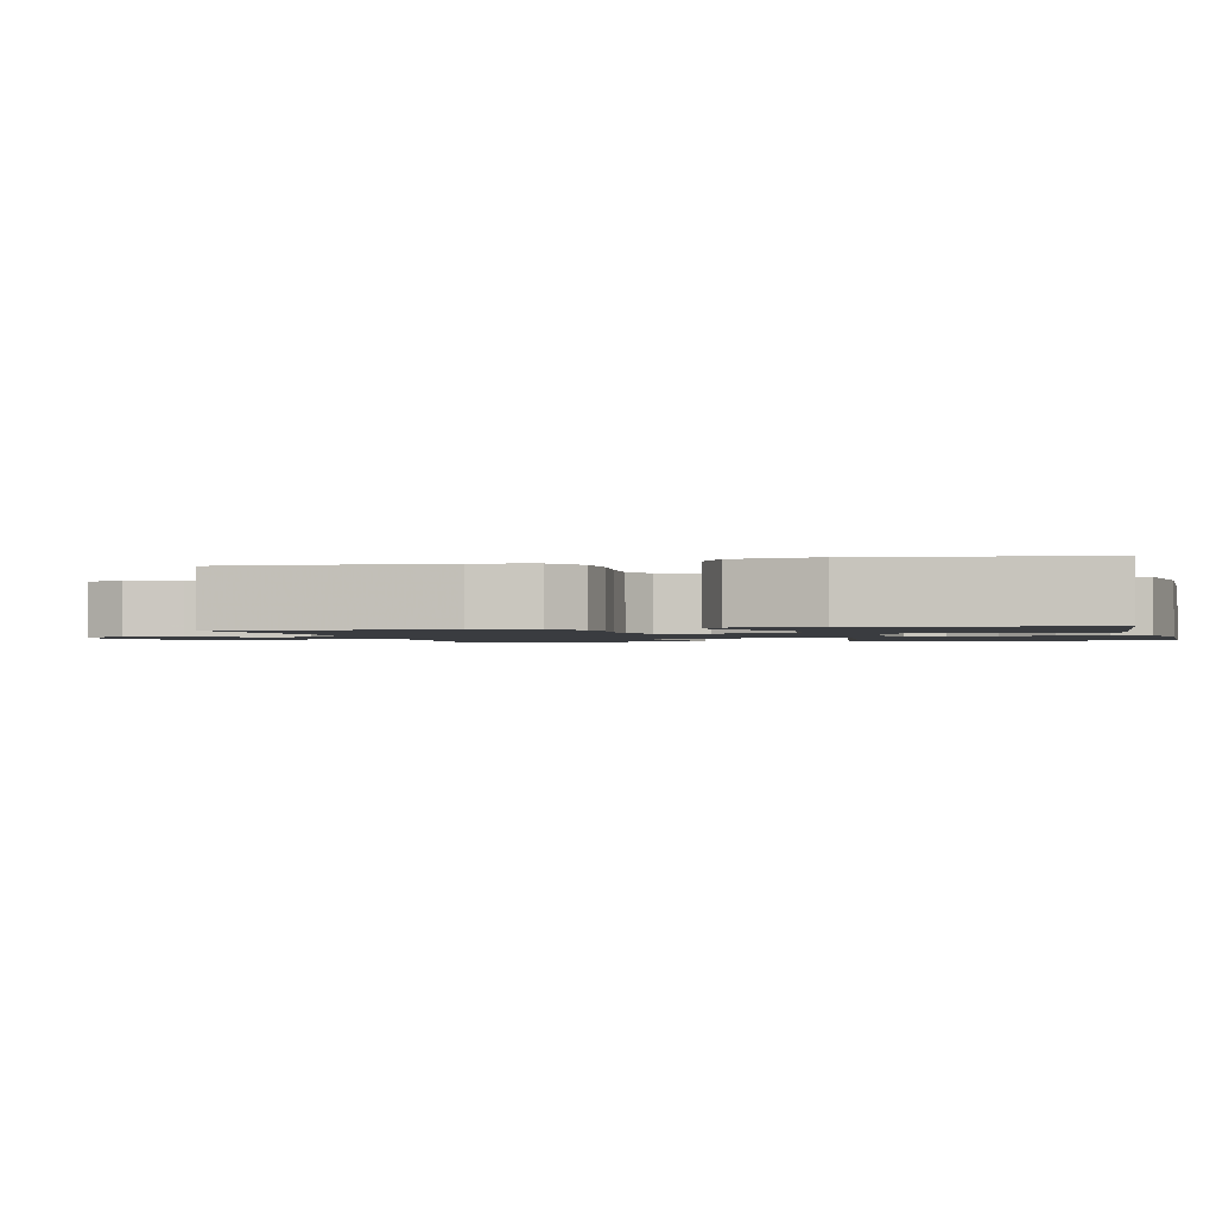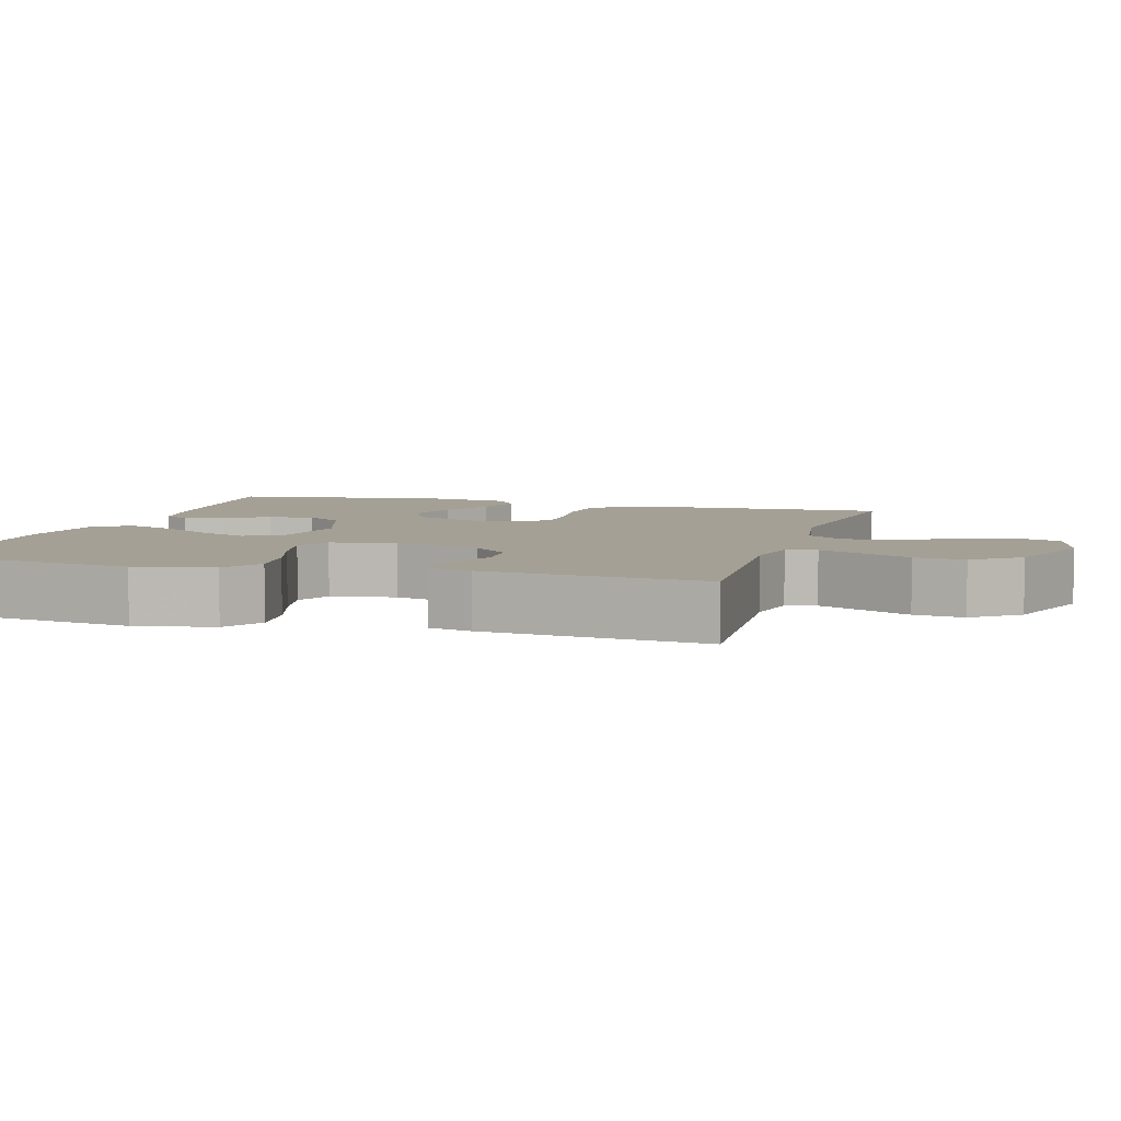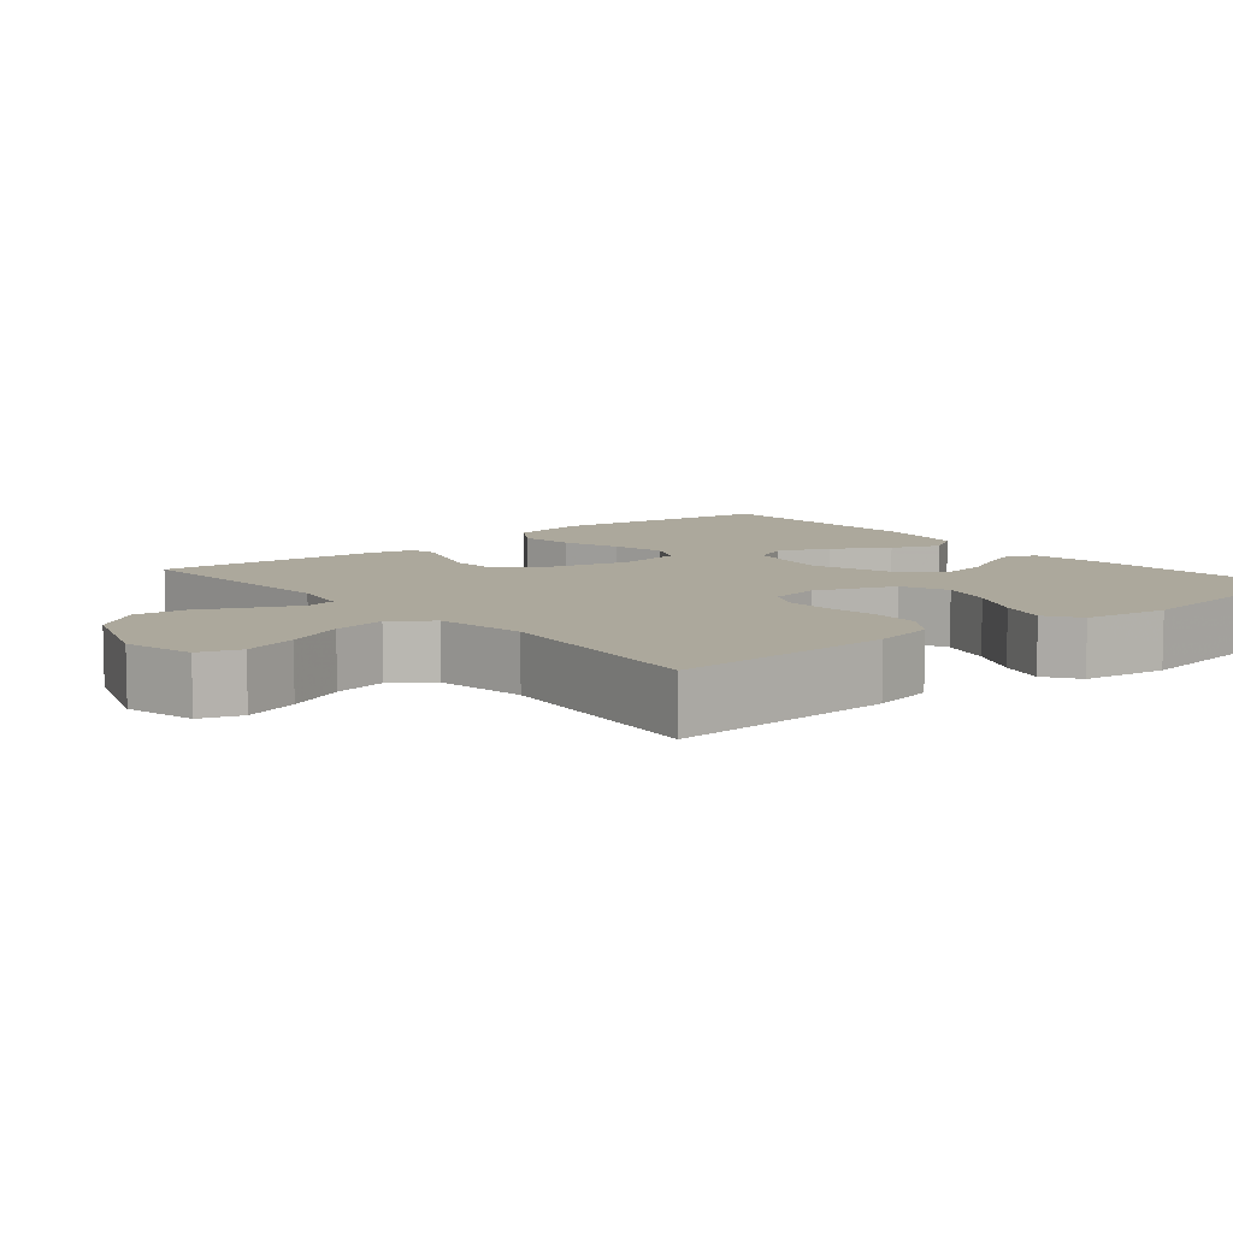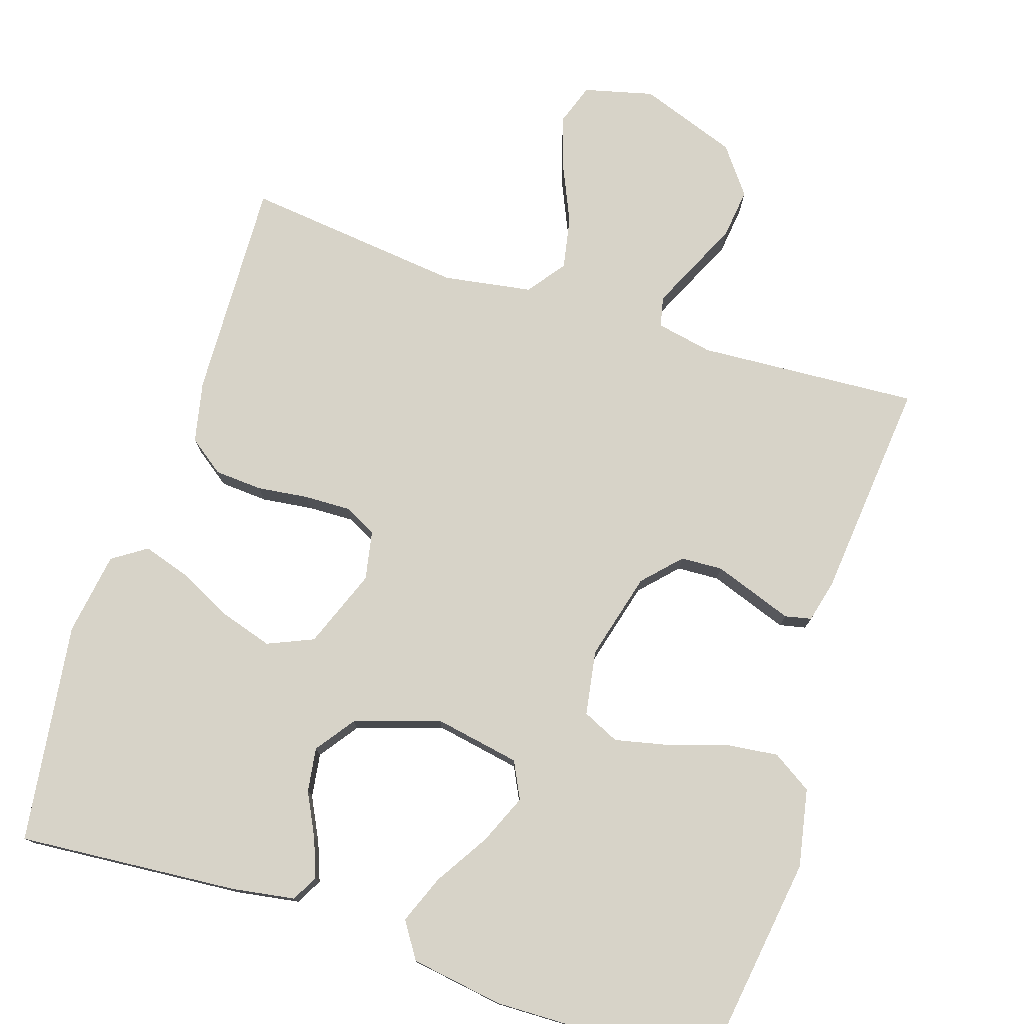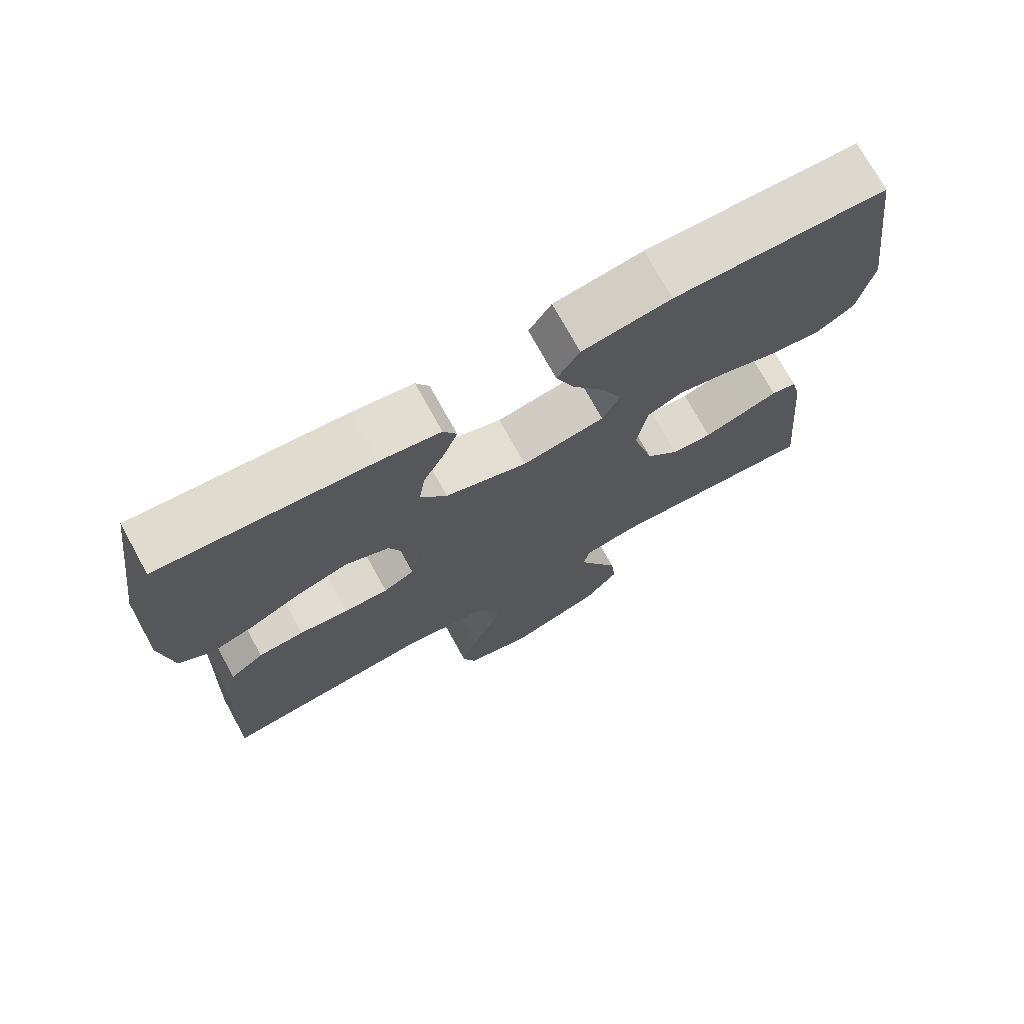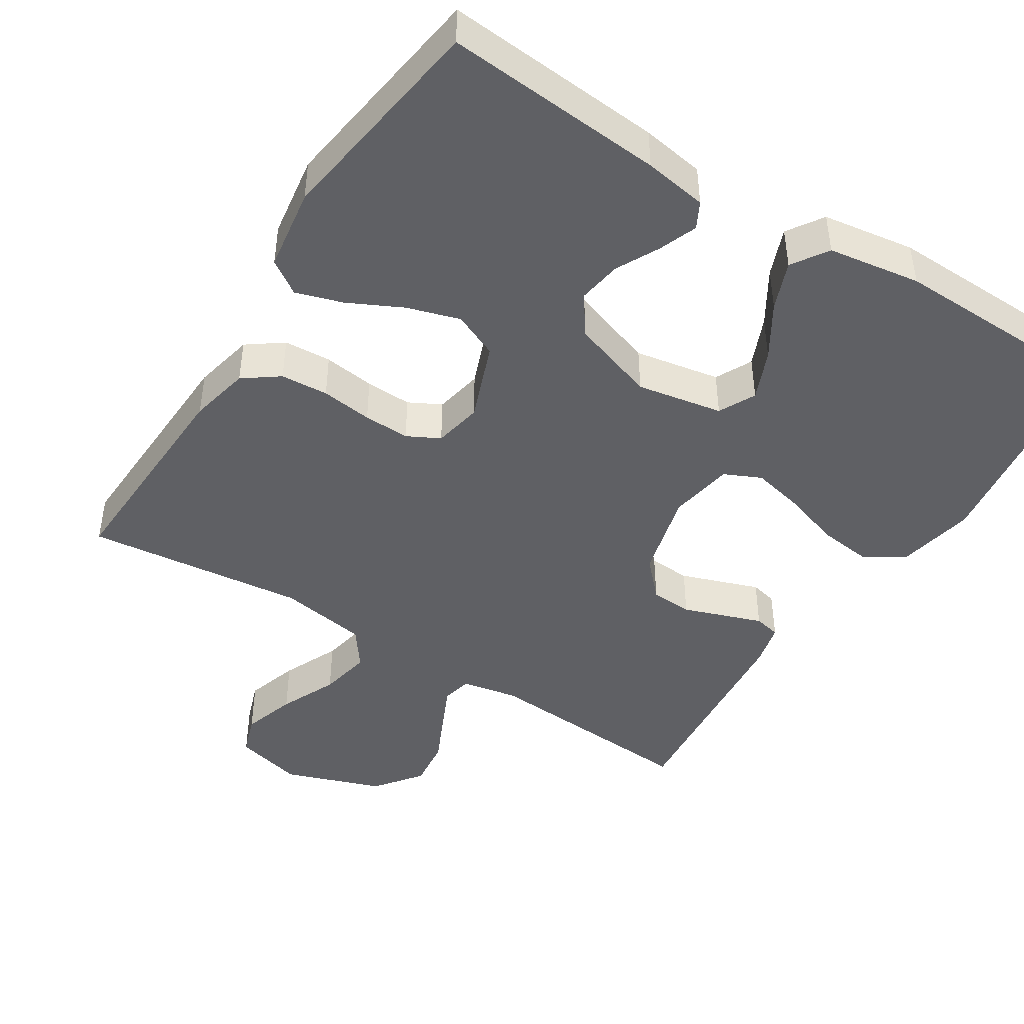
<metadata>
{"format":"obj","ext":"obj","renderer":"f3d","projection":"perspective","resolution":1024,"background":"white","views":[{"elev":-1.5,"azim":-75.8,"up":"+Y"},{"elev":5.8,"azim":106.6,"up":"+Y"},{"elev":8.5,"azim":-129.6,"up":"+Y"},{"elev":76.8,"azim":18.1,"up":"+Y"},{"elev":73.5,"azim":-28.9,"up":"+Z"},{"elev":-44.9,"azim":-32.3,"up":"+Y"}]}
</metadata>
<code>
v 0.5 0.07 0.5
v 0.542 0.07 0.2
v 0.521 0.07 0.094
v 0.467 0.07 0.06
v 0.394 0.07 0.069
v 0.315 0.07 0.095
v 0.244 0.07 0.111
v 0.194 0.07 0.088
v 0.179 0.07 0
v 0.21 0.07 -0.119
v 0.257 0.07 -0.169
v 0.314 0.07 -0.172
v 0.371 0.07 -0.152
v 0.422 0.07 -0.134
v 0.458 0.07 -0.142
v 0.472 0.07 -0.2
v 0.5 0.07 -0.5
v 0.2 0.07 -0.48
v 0.123 0.07 -0.495
v 0.114 0.07 -0.536
v 0.141 0.07 -0.594
v 0.173 0.07 -0.662
v 0.181 0.07 -0.73
v 0.133 0.07 -0.793
v 0 0.07 -0.84
v -0.094 0.07 -0.816
v -0.113 0.07 -0.761
v -0.09 0.07 -0.688
v -0.055 0.07 -0.61
v -0.041 0.07 -0.539
v -0.079 0.07 -0.487
v -0.2 0.07 -0.467
v -0.5 0.07 -0.5
v -0.488 0.07 -0.2
v -0.47 0.07 -0.117
v -0.422 0.07 -0.082
v -0.357 0.07 -0.078
v -0.287 0.07 -0.087
v -0.224 0.07 -0.089
v -0.18 0.07 -0.066
v -0.167 0.07 0
v -0.208 0.07 0.107
v -0.27 0.07 0.134
v -0.342 0.07 0.112
v -0.415 0.07 0.076
v -0.479 0.07 0.056
v -0.525 0.07 0.087
v -0.542 0.07 0.2
v -0.5 0.07 0.5
v -0.2 0.07 0.475
v -0.114 0.07 0.461
v -0.095 0.07 0.425
v -0.115 0.07 0.373
v -0.145 0.07 0.314
v -0.154 0.07 0.254
v -0.116 0.07 0.201
v 0 0.07 0.162
v 0.117 0.07 0.183
v 0.142 0.07 0.233
v 0.113 0.07 0.301
v 0.068 0.07 0.374
v 0.042 0.07 0.44
v 0.074 0.07 0.489
v 0.2 0.07 0.508
v 0.5 0 0.5
v 0.542 0 0.2
v 0.521 0 0.094
v 0.467 0 0.06
v 0.394 0 0.069
v 0.315 0 0.095
v 0.244 0 0.111
v 0.194 0 0.088
v 0.179 0 0
v 0.21 0 -0.119
v 0.257 0 -0.169
v 0.314 0 -0.172
v 0.371 0 -0.152
v 0.422 0 -0.134
v 0.458 0 -0.142
v 0.472 0 -0.2
v 0.5 0 -0.5
v 0.2 0 -0.48
v 0.123 0 -0.495
v 0.114 0 -0.536
v 0.141 0 -0.594
v 0.173 0 -0.662
v 0.181 0 -0.73
v 0.133 0 -0.793
v 0 0 -0.84
v -0.094 0 -0.816
v -0.113 0 -0.761
v -0.09 0 -0.688
v -0.055 0 -0.61
v -0.041 0 -0.539
v -0.079 0 -0.487
v -0.2 0 -0.467
v -0.5 0 -0.5
v -0.488 0 -0.2
v -0.47 0 -0.117
v -0.422 0 -0.082
v -0.357 0 -0.078
v -0.287 0 -0.087
v -0.224 0 -0.089
v -0.18 0 -0.066
v -0.167 0 0
v -0.208 0 0.107
v -0.27 0 0.134
v -0.342 0 0.112
v -0.415 0 0.076
v -0.479 0 0.056
v -0.525 0 0.087
v -0.542 0 0.2
v -0.5 0 0.5
v -0.2 0 0.475
v -0.114 0 0.461
v -0.095 0 0.425
v -0.115 0 0.373
v -0.145 0 0.314
v -0.154 0 0.254
v -0.116 0 0.201
v 0 0 0.162
v 0.117 0 0.183
v 0.142 0 0.233
v 0.113 0 0.301
v 0.068 0 0.374
v 0.042 0 0.44
v 0.074 0 0.489
v 0.2 0 0.508
f 4 5 6
f 3 4 6
f 2 3 6
f 1 2 6
f 64 1 6
f 63 64 6
f 62 63 6
f 61 62 6
f 60 61 6
f 59 60 6 7
f 58 59 7 8
f 57 58 8 9
f 56 57 9 10
f 52 53 54
f 51 52 54
f 50 51 54
f 49 50 54
f 48 49 54
f 47 48 54
f 46 47 54
f 45 46 54
f 44 45 54
f 43 44 54 55
f 42 43 55 56
f 36 37 38
f 35 36 38
f 34 35 38
f 33 34 38
f 32 33 38
f 31 32 38 39
f 30 31 39 40
f 27 28 29
f 26 27 29
f 25 26 29
f 24 25 29
f 23 24 29
f 22 23 29
f 21 22 29
f 20 21 29 30
f 30 40 41
f 20 30 41
f 19 20 41
f 16 17 18
f 15 16 18
f 14 15 18
f 13 14 18
f 12 13 18 19
f 56 10 11
f 42 56 11
f 41 42 11
f 19 41 11
f 11 12 19
f 70 69 68
f 70 68 67
f 70 67 66
f 70 66 65
f 70 65 128
f 70 128 127
f 70 127 126
f 70 126 125
f 70 125 124
f 71 70 124 123
f 72 71 123 122
f 73 72 122 121
f 74 73 121 120
f 118 117 116
f 118 116 115
f 118 115 114
f 118 114 113
f 118 113 112
f 118 112 111
f 118 111 110
f 118 110 109
f 118 109 108
f 119 118 108 107
f 120 119 107 106
f 102 101 100
f 102 100 99
f 102 99 98
f 102 98 97
f 102 97 96
f 103 102 96 95
f 104 103 95 94
f 93 92 91
f 93 91 90
f 93 90 89
f 93 89 88
f 93 88 87
f 93 87 86
f 93 86 85
f 94 93 85 84
f 105 104 94
f 105 94 84
f 105 84 83
f 82 81 80
f 82 80 79
f 82 79 78
f 82 78 77
f 83 82 77 76
f 75 74 120
f 75 120 106
f 75 106 105
f 75 105 83
f 83 76 75
f 1 65 66 2
f 2 66 67 3
f 3 67 68 4
f 4 68 69 5
f 5 69 70 6
f 6 70 71 7
f 7 71 72 8
f 8 72 73 9
f 9 73 74 10
f 10 74 75 11
f 11 75 76 12
f 12 76 77 13
f 13 77 78 14
f 14 78 79 15
f 15 79 80 16
f 16 80 81 17
f 17 81 82 18
f 18 82 83 19
f 19 83 84 20
f 20 84 85 21
f 21 85 86 22
f 22 86 87 23
f 23 87 88 24
f 24 88 89 25
f 25 89 90 26
f 26 90 91 27
f 27 91 92 28
f 28 92 93 29
f 29 93 94 30
f 30 94 95 31
f 31 95 96 32
f 32 96 97 33
f 33 97 98 34
f 34 98 99 35
f 35 99 100 36
f 36 100 101 37
f 37 101 102 38
f 38 102 103 39
f 39 103 104 40
f 40 104 105 41
f 41 105 106 42
f 42 106 107 43
f 43 107 108 44
f 44 108 109 45
f 45 109 110 46
f 46 110 111 47
f 47 111 112 48
f 48 112 113 49
f 49 113 114 50
f 50 114 115 51
f 51 115 116 52
f 52 116 117 53
f 53 117 118 54
f 54 118 119 55
f 55 119 120 56
f 56 120 121 57
f 57 121 122 58
f 58 122 123 59
f 59 123 124 60
f 60 124 125 61
f 61 125 126 62
f 62 126 127 63
f 63 127 128 64
f 64 128 65 1

</code>
